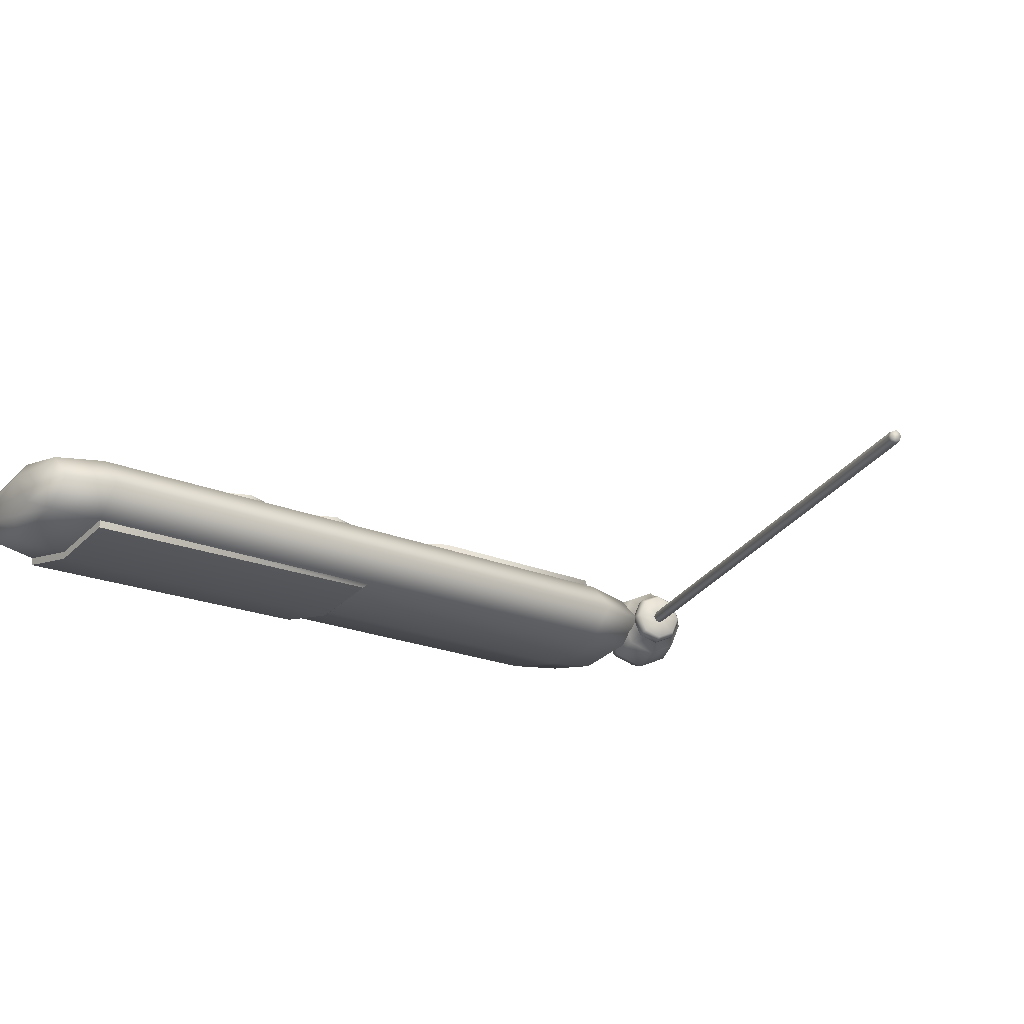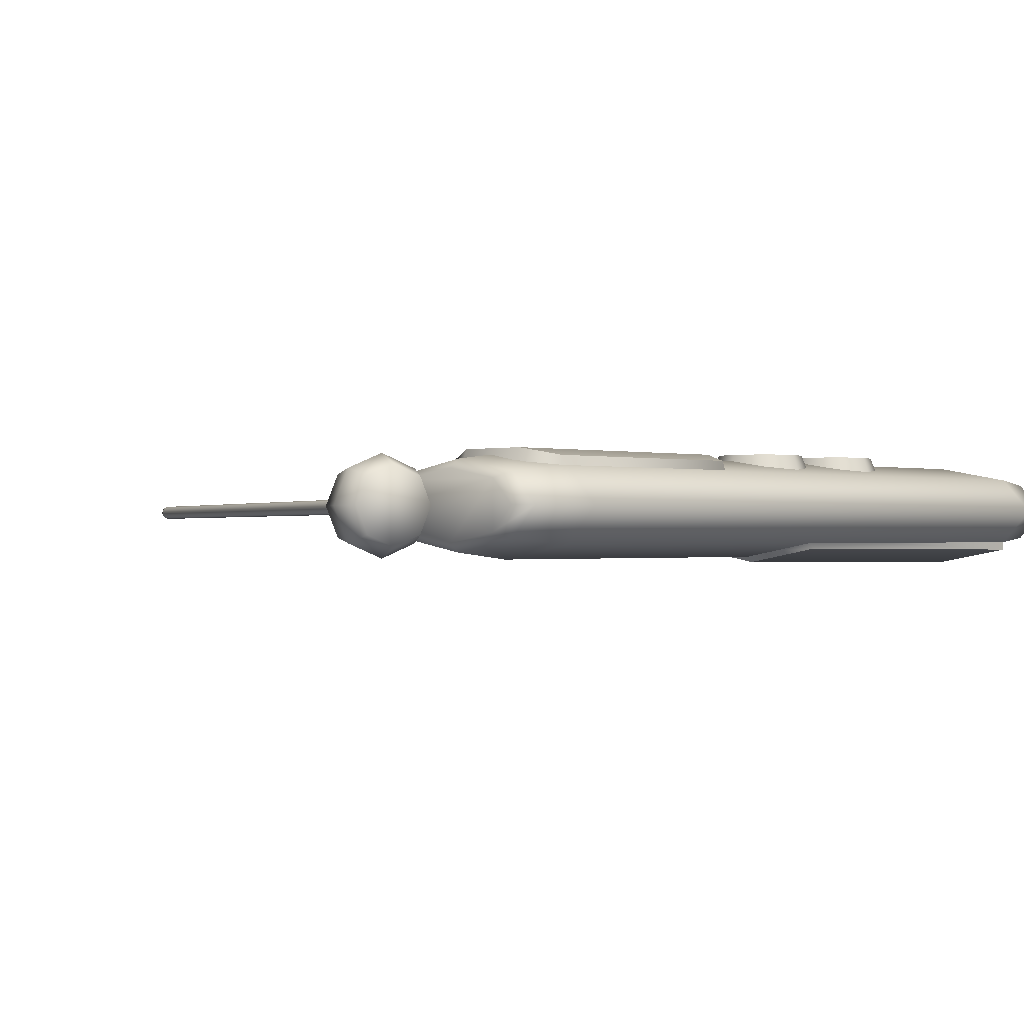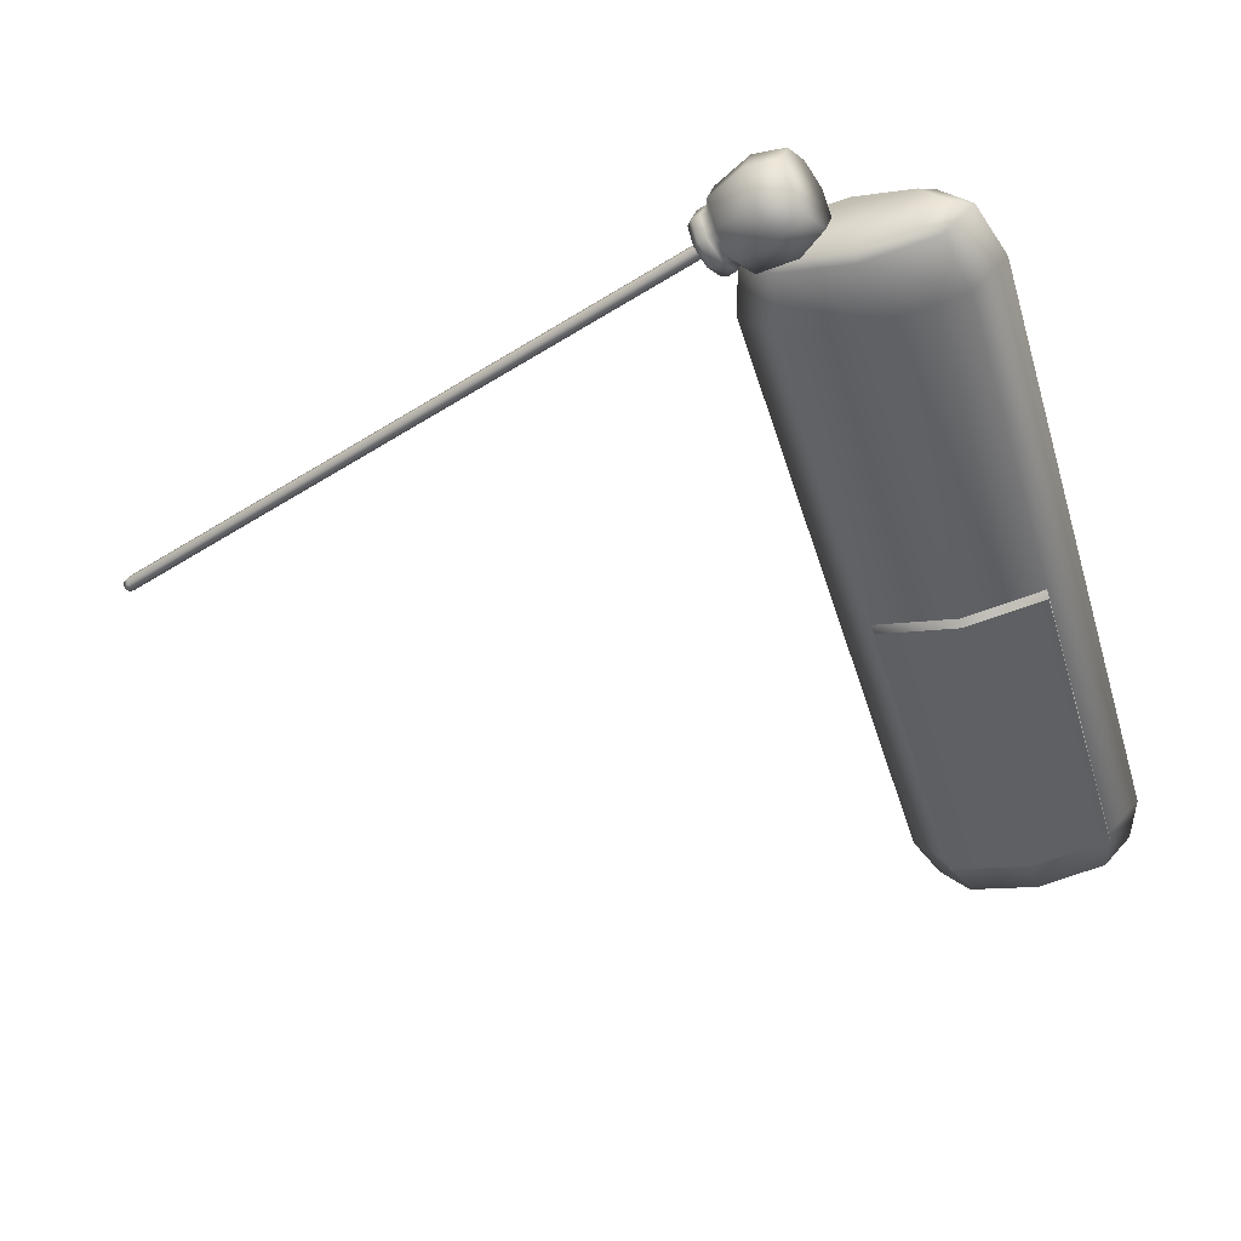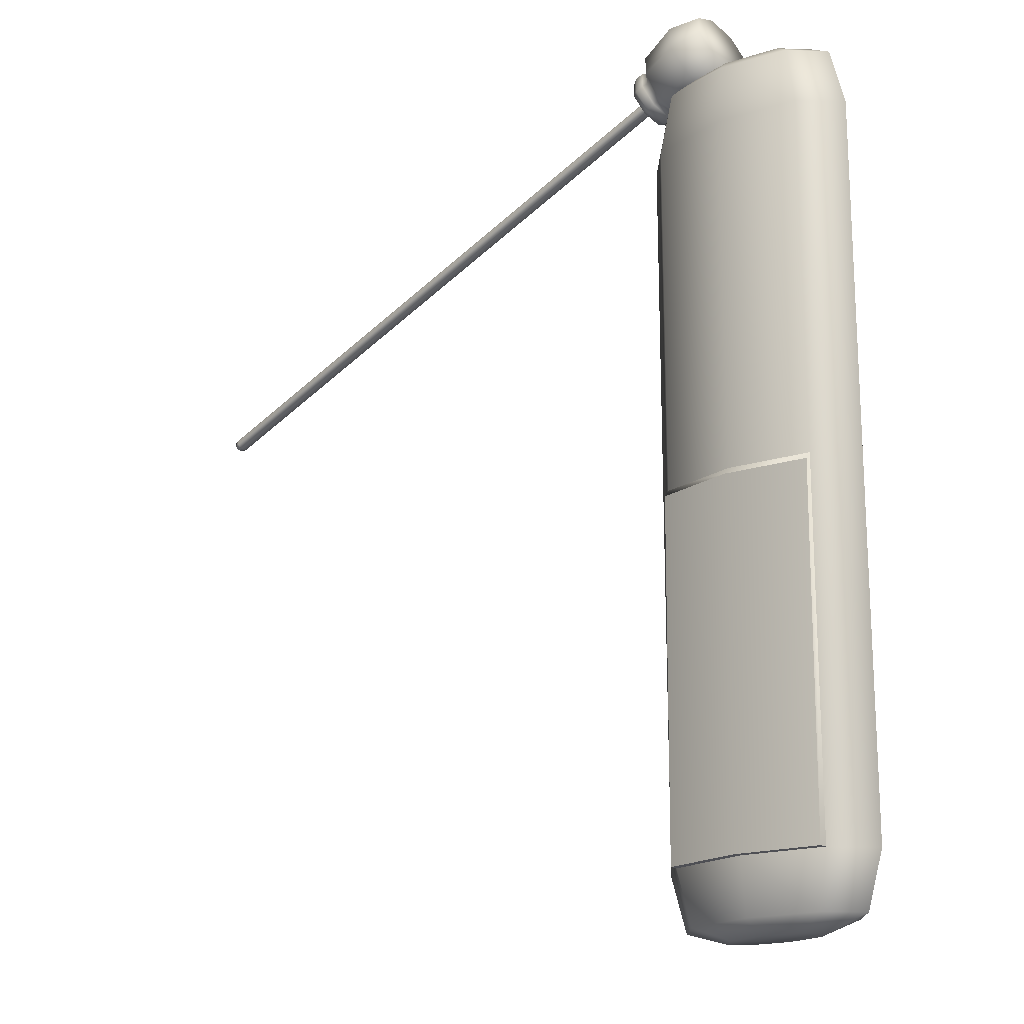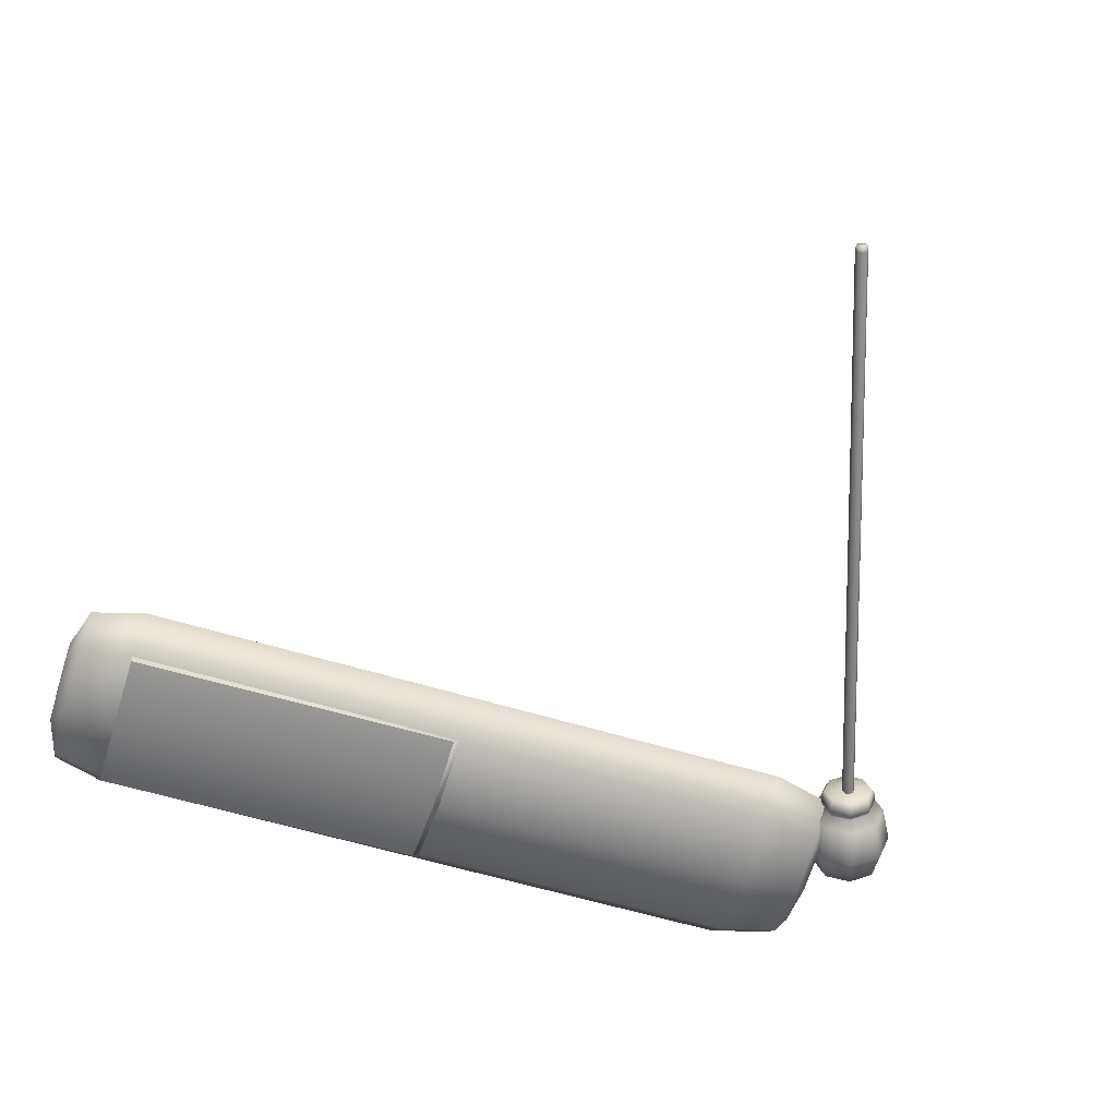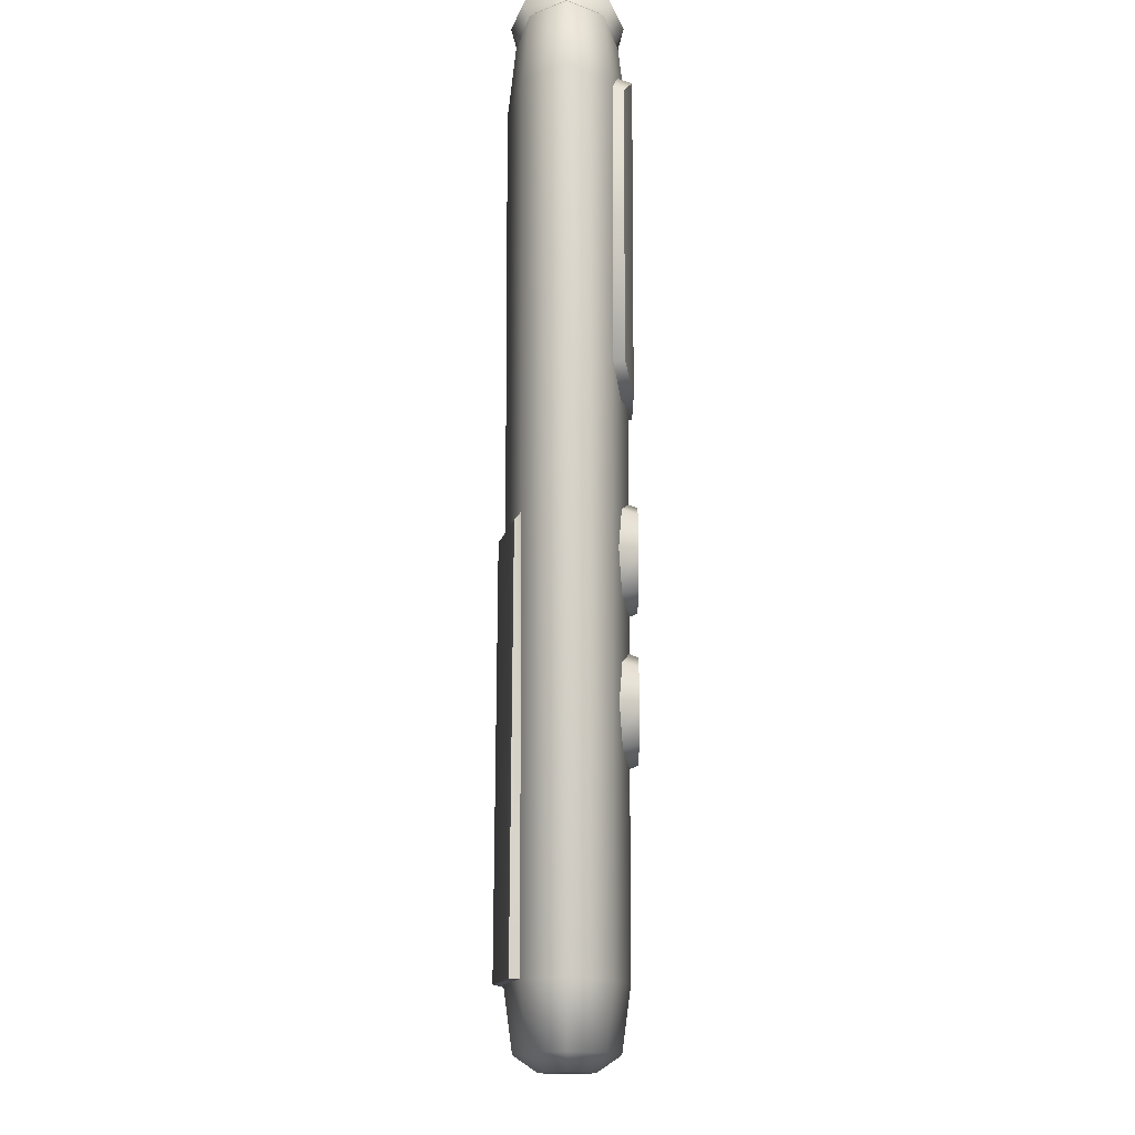
<metadata>
{"format":"obj","ext":"obj","renderer":"f3d","projection":"perspective","resolution":1024,"background":"white","views":[{"elev":-20.4,"azim":51.6,"up":"+Z"},{"elev":-0.6,"azim":-134.7,"up":"+Z"},{"elev":-44.7,"azim":-163.5,"up":"+Z"},{"elev":-18.3,"azim":-138.1,"up":"+Y"},{"elev":-58.7,"azim":72.5,"up":"+Z"},{"elev":-11.9,"azim":-89.8,"up":"+Y"}]}
</metadata>
<code>
o thermometer_Cylinder.149
v 0.05839 2.432 0.03189
v 0.07227 2.47 -0.07002
v 0.1058 2.562 -0.1122
v 0.1393 2.654 -0.07002
v -0.4395 -0.6 0.03189
v -0.4395 2.13 0.03189
v -0.3108 -0.6 -0.1023
v -0.3108 2.13 -0.1023
v 0 -0.6 -0.1579
v 0 2.13 -0.1579
v 0.3108 -0.6 -0.1023
v 0.3108 2.13 -0.1023
v 0.4395 -0.6 0.03189
v 0.4395 2.13 0.03189
v 0.1531 2.692 0.03189
v 0.1393 2.654 0.1338
v -0.2137 2.396 0.1241
v -0.3022 2.396 0.03189
v -0.2137 2.396 -0.06036
v 0 2.396 -0.09858
v 0.2137 2.396 -0.06036
v 0.3022 2.396 0.03189
v 0.2137 2.396 0.1241
v 0 2.396 0.1624
v 0.2675 2.359 0.1474
v 0.3783 2.359 0.03189
v 0.2675 2.359 -0.08362
v 0 2.359 -0.1315
v -0.2675 2.359 -0.08362
v -0.3783 2.359 0.03189
v 0 2.359 0.1952
v -0.2675 2.359 0.1474
v 0 -0.8058 0.1947
v -0.2666 -0.8058 0.147
v -0.377 -0.8058 0.03189
v -0.2666 -0.8058 -0.08321
v 0 -0.8058 -0.1309
v 0.2666 -0.8058 -0.08321
v 0.377 -0.8058 0.03189
v 0.2666 -0.8058 0.147
v 0 -0.8576 0.1191
v -0.1429 -0.8576 0.09356
v -0.202 -0.8576 0.03189
v -0.1429 -0.8576 -0.02979
v 0 -0.8576 -0.05534
v 0.1429 -0.8576 -0.02979
v 0.202 -0.8576 0.03189
v 0.1429 -0.8576 0.09356
v -0.3108 -0.6 -0.08479
v -0.3108 0.793 -0.08479
v 0 -0.6 -0.1404
v 0 0.793 -0.1404
v 0.3108 -0.6 -0.08479
v 0.3108 0.793 -0.08479
v -0.3108 0.7453 -0.1236
v -0.3108 -0.6 -0.1342
v 0 -0.6 -0.1898
v 0 0.7453 -0.1792
v 0.3108 -0.6 -0.1342
v 0.3108 0.7453 -0.1236
v 0 -0.6 0.2216
v -0.3108 -0.6 0.1661
v -0.3108 2.13 0.1661
v 0 2.13 0.2216
v 0.3108 2.13 0.1661
v 0.3108 -0.6 0.1661
v 0.07227 2.47 0.1338
v 0.1058 2.562 0.176
v 0.2145 2.523 0.217
v 0.1714 2.404 0.1628
v 0.1536 2.356 0.03189
v 0.1714 2.404 -0.09903
v 0.2145 2.523 -0.1533
v 0.2575 2.641 -0.09903
v 0.2753 2.69 0.03189
v 0.2575 2.641 0.1628
v 0.3221 2.369 -0.07965
v 0.3588 2.47 -0.1258
v 0.3069 2.328 0.03189
v 0.3221 2.369 0.1434
v 0.3588 2.47 0.1896
v 0.3954 2.571 -0.07965
v 0.4106 2.613 0.03189
v 0.3954 2.571 0.1434
v 0.4119 2.365 -0.05216
v 0.4396 2.441 -0.08697
v 0.4005 2.333 0.03189
v 0.4119 2.365 0.1159
v 0.4396 2.441 0.1507
v 0.4672 2.517 -0.05216
v 0.4786 2.548 0.03189
v 0.4672 2.517 0.1159
v 0.4553 2.417 0.01098
v 0.4609 2.433 0.00386
v 0.4524 2.41 0.03189
v 0.4553 2.417 0.05279
v 0.4609 2.433 0.05991
v 0.4666 2.449 0.01098
v 0.4694 2.456 0.03189
v 0.4666 2.449 0.05279
v 0.3794 2.377 -0.05216
v 0.3635 2.39 -0.0448
v 0.3888 2.459 -0.07657
v 0.407 2.453 -0.08697
v 0.368 2.345 0.03189
v 0.3531 2.361 0.03189
v 0.3794 2.377 0.1159
v 0.3635 2.39 0.1086
v 0.407 2.453 0.1507
v 0.3888 2.459 0.1403
v 0.414 2.529 -0.0448
v 0.4346 2.529 -0.05216
v 0.4244 2.557 0.03189
v 0.4461 2.56 0.03189
v 0.414 2.529 0.1086
v 0.4346 2.529 0.1159
v 0.4368 2.367 -0.04165
v 0.4609 2.433 -0.07211
v 0.4268 2.339 0.03189
v 0.4368 2.367 0.1054
v 0.4609 2.433 0.1359
v 0.4851 2.499 -0.04165
v 0.4951 2.527 0.03189
v 0.4851 2.499 0.1054
v 2.787 1.569 0.01098
v 2.793 1.584 0.003861
v 2.784 1.561 0.03189
v 2.787 1.569 0.05279
v 2.793 1.584 0.05992
v 2.798 1.6 0.01098
v 2.801 1.608 0.03189
v 2.798 1.6 0.05279
v 2.806 1.564 0.01391
v 2.811 1.578 0.007776
v 2.804 1.558 0.03189
v 2.806 1.564 0.04987
v 2.811 1.578 0.056
v 2.816 1.591 0.01391
v 2.818 1.598 0.03189
v 2.816 1.591 0.04987
v -0.2765 1.238 0.162
v 0.2765 1.238 0.162
v -0.2765 2.127 0.162
v 0.2765 2.127 0.162
v -0.2689 1.25 0.2077
v -0.2689 2.115 0.2077
v 0.1363 1.159 0.1913
v -0.1363 1.159 0.1913
v -0.1363 2.206 0.1913
v 0.1363 2.206 0.1913
v 0.2689 1.25 0.2077
v 0.2689 2.115 0.2077
v -0.1326 1.173 0.2362
v 0.1326 1.173 0.2362
v 0.1326 2.191 0.2362
v -0.1326 2.191 0.2362
v -0.1662 0.6882 0.2477
v -0.1931 0.6882 0.1783
v -0.1175 0.5707 0.2477
v -0.1365 0.5517 0.1783
v -0 0.522 0.2477
v -0 0.4951 0.1783
v 0.1175 0.5707 0.2477
v 0.1365 0.5517 0.1783
v 0.1662 0.6882 0.2477
v 0.1931 0.6882 0.1783
v 0.1175 0.8058 0.2477
v 0.1365 0.8248 0.1783
v 0 0.8545 0.2477
v 0 0.8813 0.1783
v -0.1365 0.8248 0.1783
v -0.1175 0.8058 0.2477
v -0.1662 0.2206 0.2477
v -0.1931 0.2206 0.1783
v -0.1175 0.103 0.2477
v -0.1365 0.08404 0.1783
v -0 0.05436 0.2477
v -0 0.02748 0.1783
v 0.1175 0.103 0.2477
v 0.1365 0.08404 0.1783
v 0.1662 0.2206 0.2477
v 0.1931 0.2206 0.1783
v 0.1175 0.3381 0.2477
v 0.1365 0.3571 0.1783
v 0 0.3868 0.2477
v 0 0.4137 0.1783
v -0.1365 0.3571 0.1783
v -0.1175 0.3381 0.2477
f 15 16 76 75
f 62 63 6 5
f 5 6 8 7
f 7 8 10 9
f 9 10 12 11
f 11 12 14 13
f 6 30 29 8
f 13 14 65 66
f 67 1 71 70
f 66 40 39 13
f 32 17 18 30
f 17 24 23 22 21 20 19 18
f 64 31 32 63
f 65 25 31 64
f 10 28 27 12
f 63 32 30 6
f 14 26 25 65
f 8 29 28 10
f 12 27 26 14
f 26 22 23 25
f 29 19 20 28
f 27 21 22 26
f 25 23 24 31
f 31 24 17 32
f 30 18 19 29
f 28 20 21 27
f 33 41 48 40
f 5 35 34 62
f 11 38 37 9
f 61 33 40 66
f 62 34 33 61
f 7 36 35 5
f 13 39 38 11
f 9 37 36 7
f 41 42 43 44 45 46 47 48
f 39 47 46 38
f 37 45 44 36
f 35 43 42 34
f 40 48 47 39
f 38 46 45 37
f 36 44 43 35
f 34 42 41 33
f 56 55 58 57
f 57 58 60 59
f 52 58 55 50
f 50 55 56 49
f 54 60 58 52
f 49 56 57 51
f 53 59 60 54
f 51 57 59 53
f 2 3 73 72
f 4 15 75 74
f 76 69 81 84
f 16 15 4 3 2 1 67 68
f 65 64 61 66
f 61 64 63 62
f 3 4 74 73
f 1 2 72 71
f 68 67 70 69
f 16 68 69 76
f 74 75 83 82
f 69 70 80 81
f 71 72 77 79
f 72 73 78 77
f 75 76 84 83
f 73 74 82 78
f 70 71 79 80
f 112 114 91 90
f 107 105 87 88
f 109 107 88 89
f 105 101 85 87
f 116 109 89 92
f 114 116 92 91
f 84 81 110 115
f 77 78 103 102
f 88 87 119 120
f 82 83 113 111
f 81 80 108 110
f 104 112 90 86
f 83 84 115 113
f 78 82 111 103
f 80 79 106 108
f 79 77 102 106
f 97 96 128 129
f 85 86 118 117
f 92 89 121 124
f 90 91 123 122
f 89 88 120 121
f 87 85 117 119
f 91 92 124 123
f 86 90 122 118
f 102 103 104 101
f 106 102 101 105
f 108 106 105 107
f 110 108 107 109
f 103 111 112 104
f 111 113 114 112
f 113 115 116 114
f 115 110 109 116
f 101 104 86 85
f 94 93 117 118
f 93 95 119 117
f 95 96 120 119
f 96 97 121 120
f 98 94 118 122
f 99 98 122 123
f 100 99 123 124
f 97 100 124 121
f 132 129 137 140
f 95 93 125 127
f 99 100 132 131
f 94 98 130 126
f 96 95 127 128
f 93 94 126 125
f 100 97 129 132
f 98 99 131 130
f 140 137 136 135 133 134 138 139
f 130 131 139 138
f 129 128 136 137
f 127 125 133 135
f 131 132 140 139
f 126 130 138 134
f 128 127 135 136
f 125 126 134 133
f 145 153 156 146
f 154 155 156 153
f 154 151 152 155
f 141 148 153 145
f 142 144 152 151
f 147 142 151 154
f 143 141 145 146
f 150 149 156 155
f 148 147 154 153
f 149 143 146 156
f 144 150 155 152
f 166 165 163 164
f 168 167 165 166
f 170 169 167 168
f 164 163 161 162
f 162 161 159 160
f 160 159 157 158
f 158 157 172 171
f 171 172 169 170
f 161 163 165 167 169 172 157 159
f 182 181 179 180
f 184 183 181 182
f 186 185 183 184
f 180 179 177 178
f 178 177 175 176
f 176 175 173 174
f 174 173 188 187
f 187 188 185 186
f 177 179 181 183 185 188 173 175

</code>
